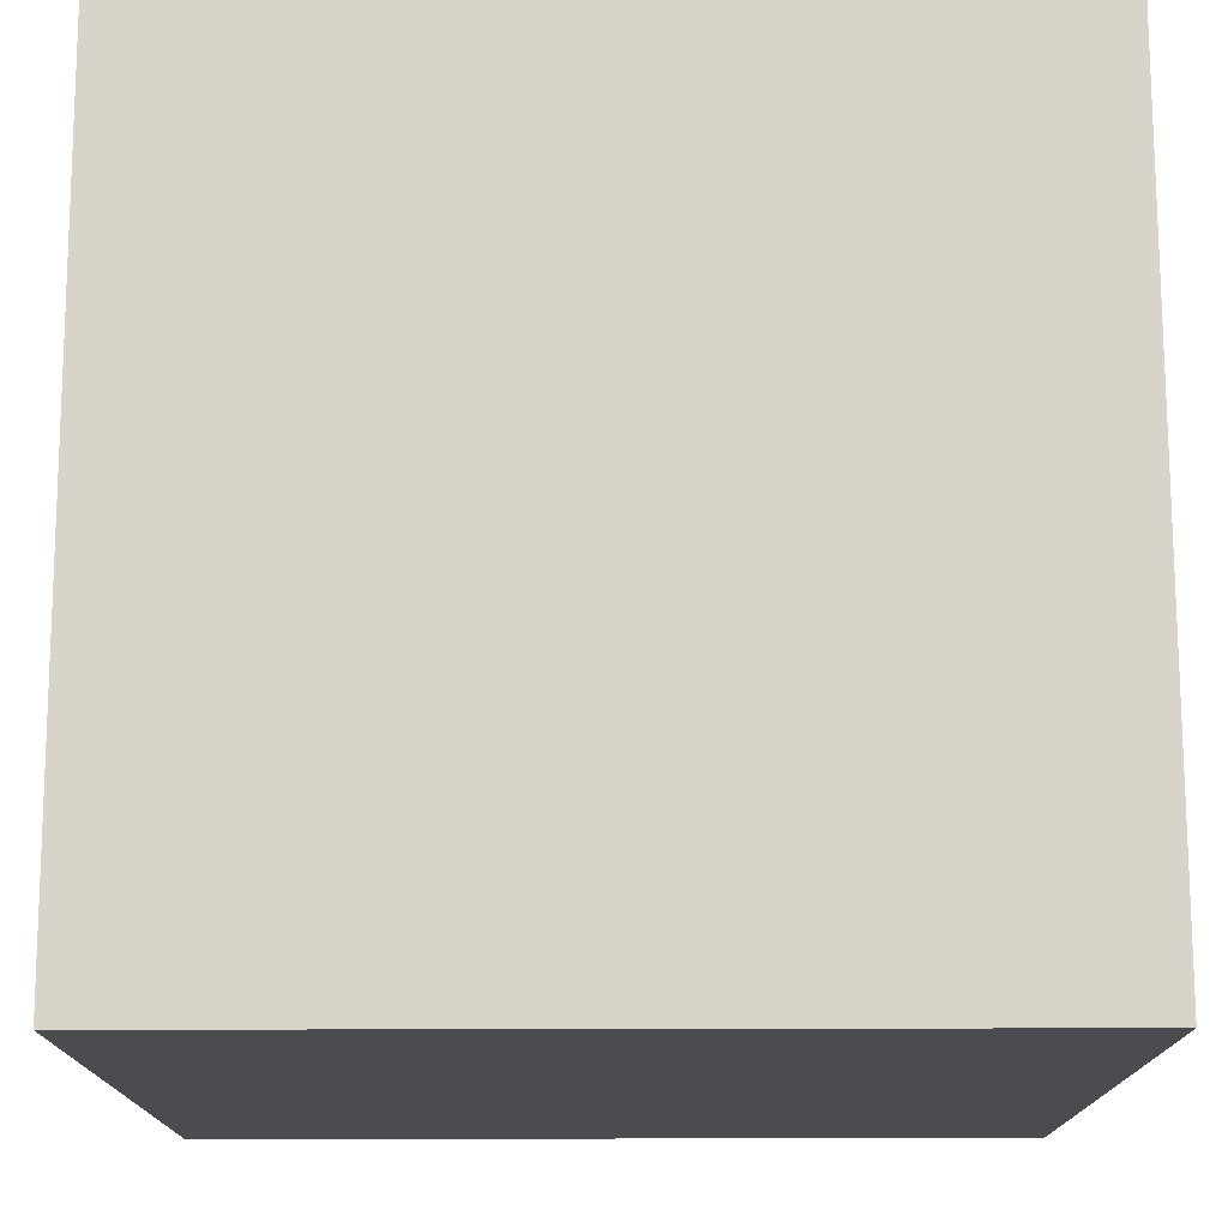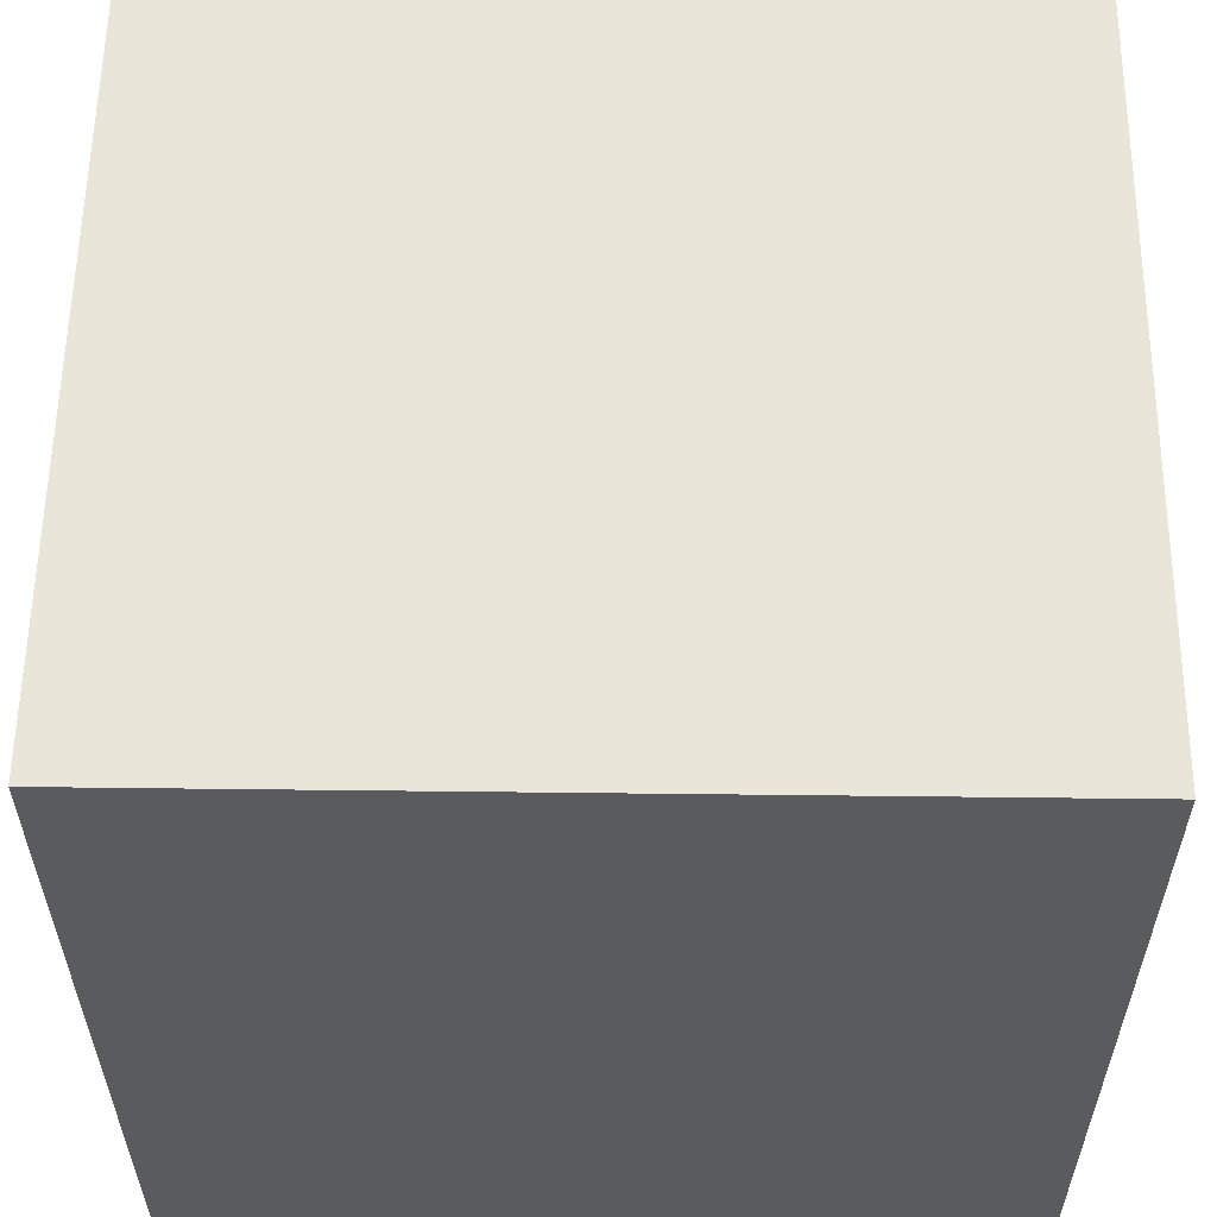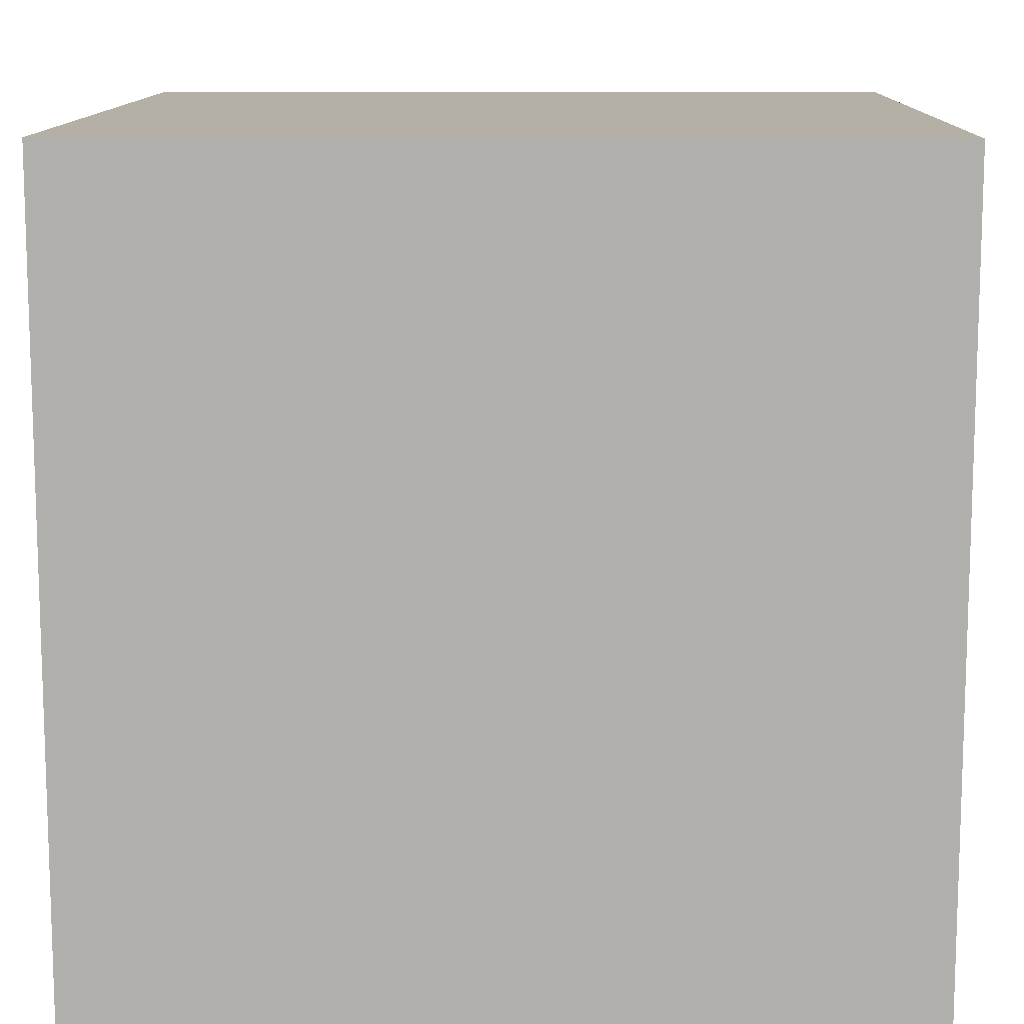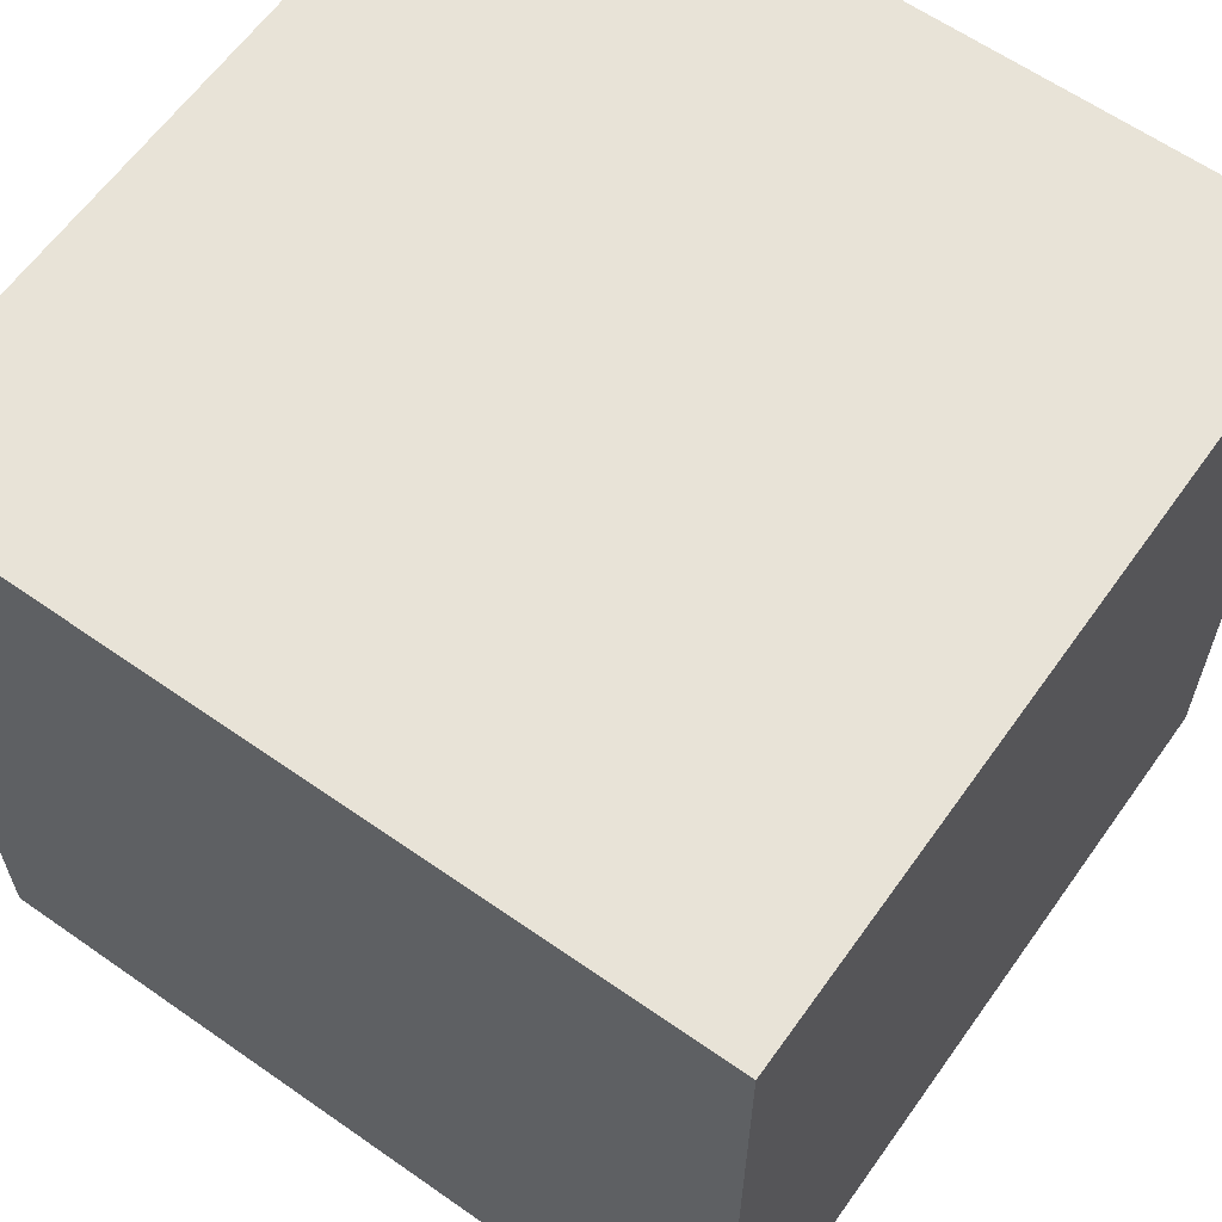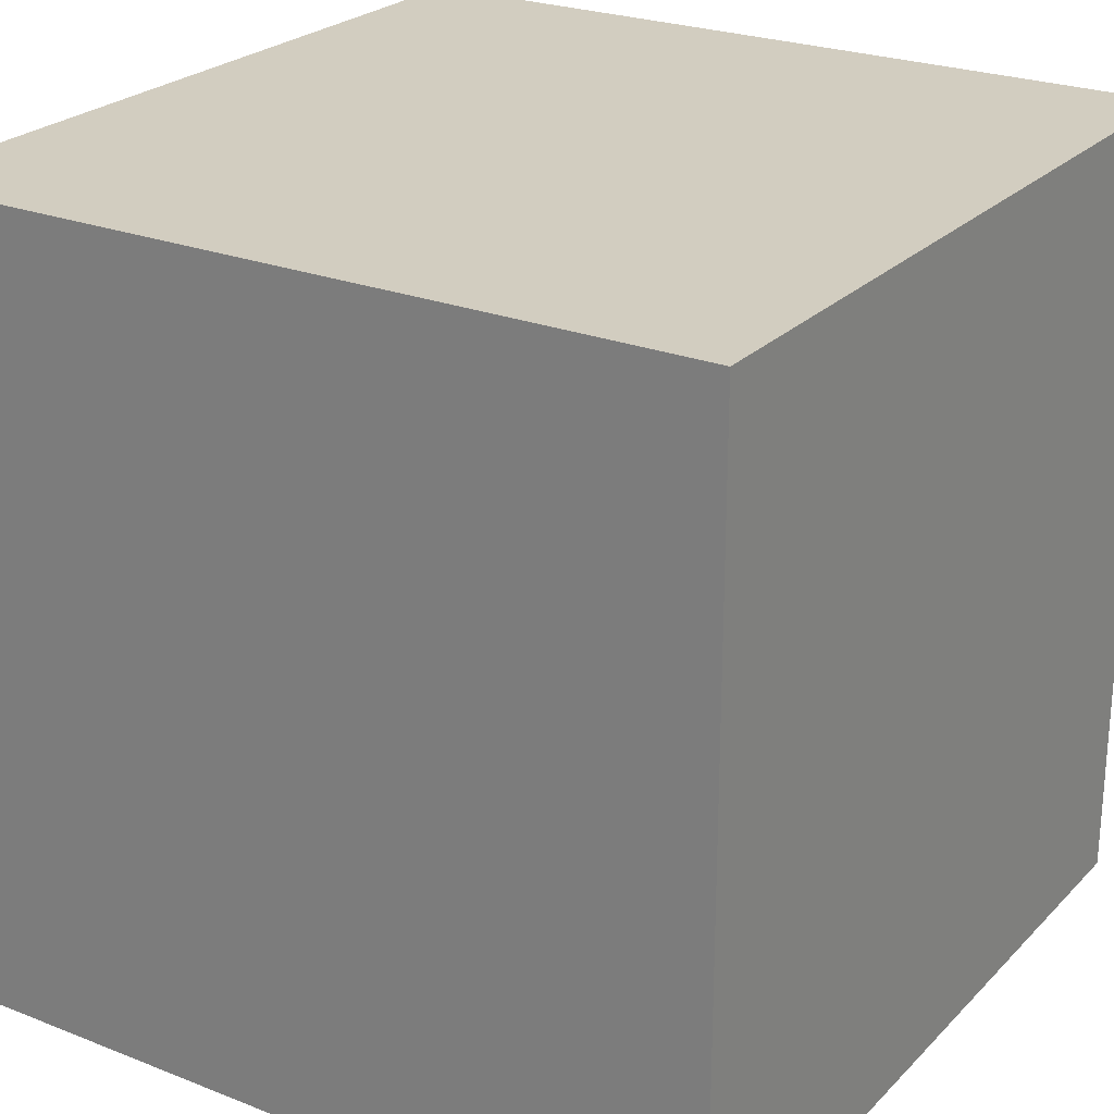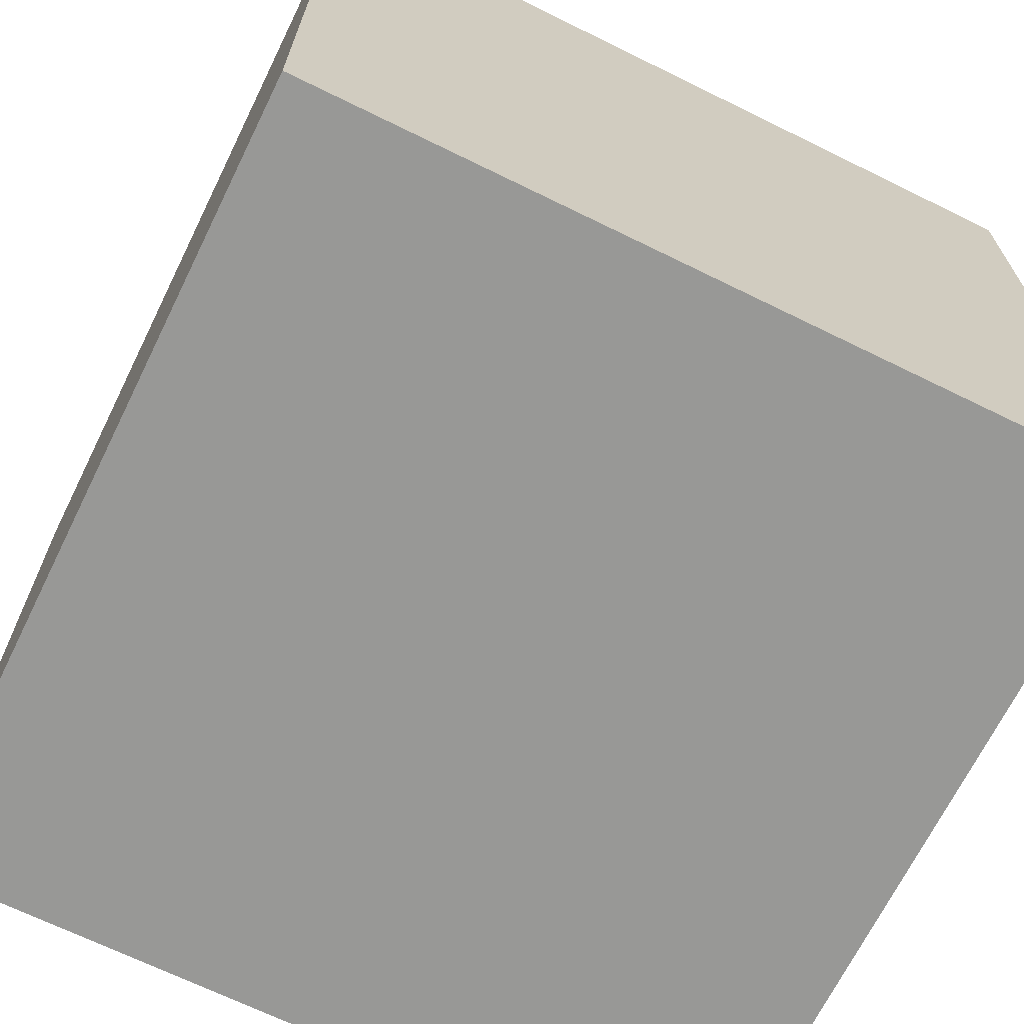
<metadata>
{"format":"obj","ext":"obj","renderer":"f3d","projection":"perspective","resolution":1024,"background":"white","views":[{"elev":75.3,"azim":179.9,"up":"+Z"},{"elev":57.7,"azim":0.7,"up":"+Y"},{"elev":11.7,"azim":-88.8,"up":"+Y"},{"elev":62.1,"azim":-54.6,"up":"+Z"},{"elev":24.7,"azim":-57.3,"up":"+Y"},{"elev":-68.4,"azim":153.8,"up":"+Z"}]}
</metadata>
<code>
o Cube_Cube.001
v 1 1 1
v 1 1 -1
v -1 1 -1
v -1 1 1
v 1 -1 1
v 1 -1 -1
v -1 -1 -1
v -1 -1 1
f 6 2 1
f 7 3 2
f 8 4 3
f 5 1 4
f 2 3 4
f 7 6 5
f 5 6 1
f 6 7 2
f 7 8 3
f 8 5 4
f 1 2 4
f 8 7 5

</code>
